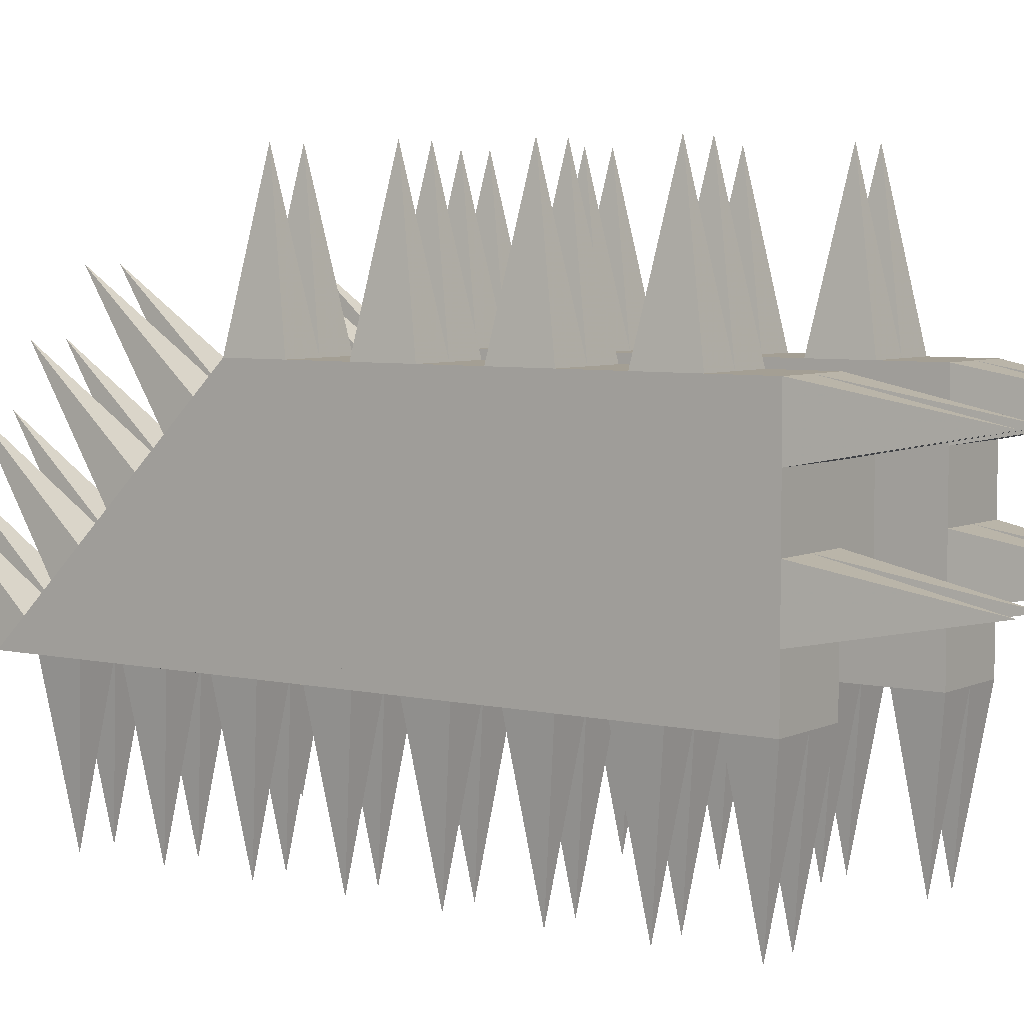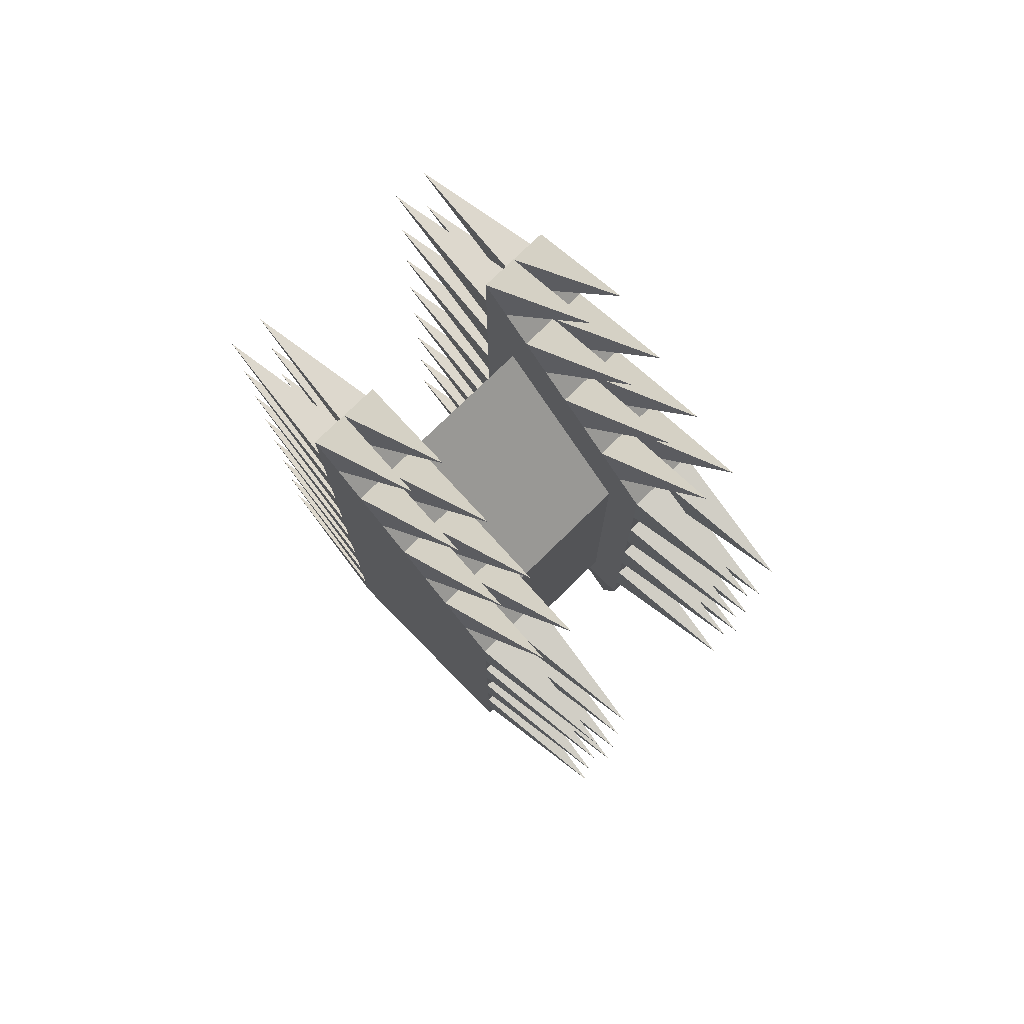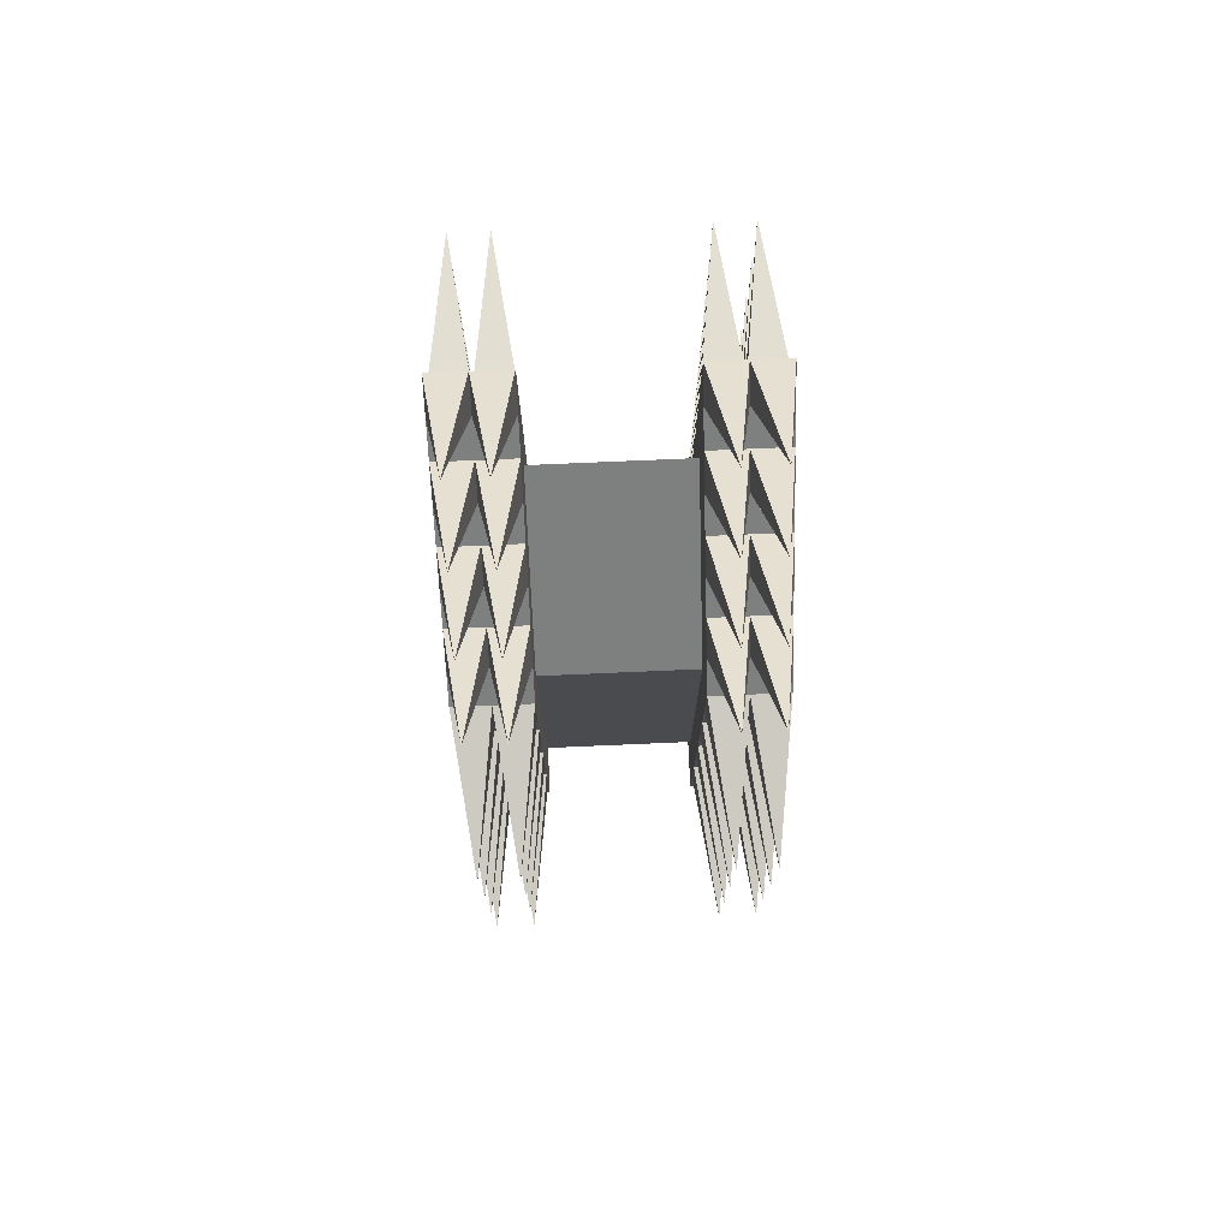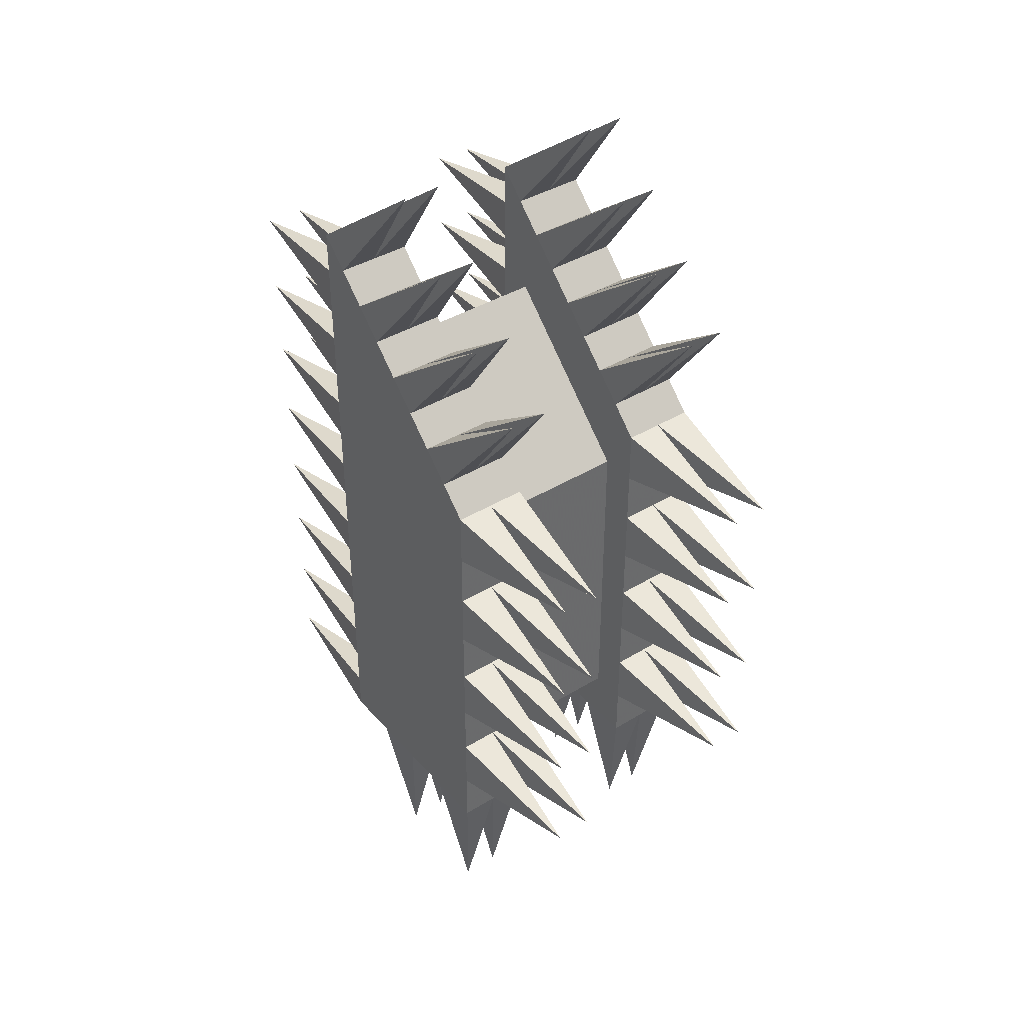
<metadata>
{"format":"obj","ext":"obj","renderer":"f3d","projection":"perspective","resolution":1024,"background":"white","views":[{"elev":5.5,"azim":125.2,"up":"+Y"},{"elev":75.8,"azim":135.5,"up":"+Z"},{"elev":75.6,"azim":177.5,"up":"+Z"},{"elev":40.2,"azim":143.0,"up":"+Z"}]}
</metadata>
<code>
o Cube
v 1 -1 -3.5
v 1 1 1
v 1 1 -3.5
v 1 -1 3
v 1 -1.5 -4.25
v 1 1.5 1.75
v 1 1.5 -4.25
v 1 -1.5 4.75
v 2 -1.5 -4.25
v 2 1.5 1.75
v 2 1.5 -4.25
v 2 -1.5 4.75
v 0.5 -1 3
v 0.5 -1 -3.5
v 0.5 1 -3.5
v 0.5 1 1
v 2 0 -4.25
v 1 0 -3.5
v 1 0 -4.25
v 1 0 3.25
v 1 0 2
v 2 0 3.25
v 0.5 0 -3.5
v 0.5 0 2
v 1.5 1.5 1.75
v 2 0.75 2.5
v 1 0.75 2.5
v 1.5 0 3.25
v 1.5 0.75 2.5
v 1 -1.5 0.25
v 2 -1.5 0.25
v 1.5 -1.5 -4.25
v 1.5 -1.5 4.75
v 1.5 -1.5 0.25
v 1 -1.5 2.5
v 2 -1.5 2.5
v 1.5 -1.5 2.5
v 1 -1.5 -2
v 2 -1.5 -2
v 1.5 -1.5 -2
v 1 1.5 0.25
v 2 1.5 0.25
v 1.5 1.5 -1.25
v 1 -1.5 1.375
v 1.5 -1.125 4.375
v 1.5 -0.375 3.625
v 2 1.5 -2
v 1.5 1.5 0.25
v 2 -1.5 1.375
v 1.5 -1.5 1.375
v 1 1.5 -1.25
v 2 1.5 -1.25
v 1.5 0.75 -4.25
v 1.5 1.5 -4.25
v 2 1.5 -3.5
v 2 -1.5 -3.125
v 2 -1.5 -0.875
v 1 -1.5 -0.875
v 1.5 -1.5 -0.875
v 1 -0.75 -4.25
v 2 -0.75 -4.25
v 2 1.5 -2.75
v 2 -1.125 4.375
v 1.5 -1.5 3.625
v 2 -1.5 3.625
v 1 -1.5 3.625
v 1.5 1.5 -2
v 1.5 -0.75 -4.25
v 1.5 0 -4.25
v 1 -1.5 -3.125
v 2 0.75 -4.25
v 1.5 1.5 -0.5
v 2 1.5 -0.5
v 1 1.5 -0.5
v 1 1.5 -2
v 1.5 -1.5 -3.125
v 1 0.75 -4.25
v 1.5 -0.75 4
v 1.5 1.5 -3.5
v 1 1.5 -3.5
v 1 -1.125 4.375
v 2 -0.75 4
v 1 -0.75 4
v 1 -0.375 3.625
v 2 -0.375 3.625
v 1.5 1.5 1
v 1 1.5 1
v 2 1.5 1
v 1.5 1.5 -2.75
v 1 1.5 -2.75
v 2 0.375 2.875
v 1.5 0.375 2.875
v 1 0.375 2.875
v 1.5 1.125 2.125
v 2 1.125 2.125
v 1 1.125 2.125
v 1.5 -1.5 4.188
v 2 -1.5 4.188
v 1 -1.5 4.188
v 2 -1.5 3.062
v 1 -1.5 3.062
v 1.5 -1.5 3.062
v 2 -1.5 1.938
v 1.5 -1.5 1.938
v 1 -1.5 1.938
v 1.5 -1.5 0.8125
v 2 -1.5 0.8125
v 1 -1.5 0.8125
v 1 -1.5 -0.3125
v 2 -1.5 -0.3125
v 1.5 -1.5 -0.3125
v 2 -1.5 -1.438
v 1.5 -1.5 -1.438
v 1 -1.5 -1.438
v 1 -1.5 -2.562
v 1.5 -1.5 -2.562
v 2 -1.5 -2.562
v 2 -1.5 -3.688
v 1.5 -1.5 -3.688
v 1 -1.5 -3.688
v 1.75 2.352 3.727
v 1.75 0.1017 5.977
v 1.75 3.5 1.375
v 1.25 3.5 1.375
v 1.75 0.8517 5.227
v 1.25 2.352 3.727
v 1.75 1.602 4.477
v 1.25 1.602 4.477
v 1.25 0.8517 5.227
v 1.25 0.1017 5.977
v 1.75 -3.5 3.906
v 1.75 -3.5 2.781
v 1.25 -3.5 3.906
v 1.75 -3.5 1.656
v 1.25 -3.5 1.656
v 1.25 -3.5 0.5312
v 1.25 -3.5 2.781
v 1.75 -3.5 -0.5938
v 1.25 -3.5 -1.719
v 1.75 -3.5 0.5312
v 1.75 -3.5 -1.719
v 1.25 -3.5 -2.844
v 1.25 -3.5 -0.5938
v 1.75 -3.5 -2.844
v 1.25 -0.375 -6.25
v 1.75 -0.375 -6.25
v 1.25 1.125 -6.25
v 1.25 -3.5 -3.969
v 1.75 -3.5 -3.969
v 1.75 1.125 -6.25
v 1.75 3.5 -3.125
v 1.75 3.5 -0.125
v 1.25 3.5 -3.125
v 1.25 3.5 -1.625
v 1.75 3.5 -1.625
v 1.25 3.5 -0.125
v -1 -1 -3.5
v -1 1 1
v -1 1 -3.5
v -1 -1 3
v -1 -1.5 -4.25
v -1 1.5 1.75
v -1 1.5 -4.25
v -1 -1.5 4.75
v -2 -1.5 -4.25
v -2 1.5 1.75
v -2 1.5 -4.25
v -2 -1.5 4.75
v 0 -1 3
v 0 1 -3.5
v 0 1 1
v 0 -1 -3.5
v -0.5 -1 3
v -0.5 -1 -3.5
v -0.5 1 -3.5
v -0.5 1 1
v 0 0 2
v 0 0 -3.5
v -2 0 -4.25
v -1 0 -3.5
v -1 0 -4.25
v -1 0 3.25
v -1 0 2
v -2 0 3.25
v -0.5 0 -3.5
v -0.5 0 2
v -1.5 1.5 1.75
v -2 0.75 2.5
v -1 0.75 2.5
v -1.5 0 3.25
v -1.5 0.75 2.5
v -1 -1.5 0.25
v -2 -1.5 0.25
v -1.5 -1.5 -4.25
v -1.5 -1.5 4.75
v -1.5 -1.5 0.25
v -1 -1.5 2.5
v -2 -1.5 2.5
v -1.5 -1.5 2.5
v -1 -1.5 -2
v -2 -1.5 -2
v -1.5 -1.5 -2
v -1 1.5 0.25
v -2 1.5 0.25
v -1.5 1.5 -1.25
v -1 -1.5 1.375
v -1.5 -1.125 4.375
v -1.5 -0.375 3.625
v -2 1.5 -2
v -1.5 1.5 0.25
v -2 -1.5 1.375
v -1.5 -1.5 1.375
v -1 1.5 -1.25
v -2 1.5 -1.25
v -1.5 0.75 -4.25
v -1.5 1.5 -4.25
v -2 1.5 -3.5
v -2 -1.5 -3.125
v -2 -1.5 -0.875
v -1 -1.5 -0.875
v -1.5 -1.5 -0.875
v -1 -0.75 -4.25
v -2 -0.75 -4.25
v -2 1.5 -2.75
v -2 -1.125 4.375
v -1.5 -1.5 3.625
v -2 -1.5 3.625
v -1 -1.5 3.625
v -1.5 1.5 -2
v -1.5 -0.75 -4.25
v -1.5 0 -4.25
v -1 -1.5 -3.125
v -2 0.75 -4.25
v -1.5 1.5 -0.5
v -2 1.5 -0.5
v -1 1.5 -0.5
v -1 1.5 -2
v -1.5 -1.5 -3.125
v -1 0.75 -4.25
v -1.5 -0.75 4
v -1.5 1.5 -3.5
v -1 1.5 -3.5
v -1 -1.125 4.375
v -2 -0.75 4
v -1 -0.75 4
v -1 -0.375 3.625
v -2 -0.375 3.625
v -1.5 1.5 1
v -1 1.5 1
v -2 1.5 1
v -1.5 1.5 -2.75
v -1 1.5 -2.75
v -2 0.375 2.875
v -1.5 0.375 2.875
v -1 0.375 2.875
v -1.5 1.125 2.125
v -2 1.125 2.125
v -1 1.125 2.125
v -1.5 -1.5 4.188
v -2 -1.5 4.188
v -1 -1.5 4.188
v -2 -1.5 3.062
v -1 -1.5 3.062
v -1.5 -1.5 3.062
v -2 -1.5 1.938
v -1.5 -1.5 1.938
v -1 -1.5 1.938
v -1.5 -1.5 0.8125
v -2 -1.5 0.8125
v -1 -1.5 0.8125
v -1 -1.5 -0.3125
v -2 -1.5 -0.3125
v -1.5 -1.5 -0.3125
v -2 -1.5 -1.438
v -1.5 -1.5 -1.438
v -1 -1.5 -1.438
v -1 -1.5 -2.562
v -1.5 -1.5 -2.562
v -2 -1.5 -2.562
v -2 -1.5 -3.688
v -1.5 -1.5 -3.688
v -1 -1.5 -3.688
v -1.75 2.352 3.727
v -1.75 0.1017 5.977
v -1.75 3.5 1.375
v -1.25 3.5 1.375
v -1.75 0.8517 5.227
v -1.25 2.352 3.727
v -1.75 1.602 4.477
v -1.25 1.602 4.477
v -1.25 0.8517 5.227
v -1.25 0.1017 5.977
v -1.75 -3.5 3.906
v -1.75 -3.5 2.781
v -1.25 -3.5 3.906
v -1.75 -3.5 1.656
v -1.25 -3.5 1.656
v -1.25 -3.5 0.5312
v -1.25 -3.5 2.781
v -1.75 -3.5 -0.5938
v -1.25 -3.5 -1.719
v -1.75 -3.5 0.5312
v -1.75 -3.5 -1.719
v -1.25 -3.5 -2.844
v -1.25 -3.5 -0.5938
v -1.75 -3.5 -2.844
v -1.25 -0.375 -6.25
v -1.75 -0.375 -6.25
v -1.25 1.125 -6.25
v -1.25 -3.5 -3.969
v -1.75 -3.5 -3.969
v -1.75 1.125 -6.25
v -1.75 3.5 -3.125
v -1.75 3.5 -0.125
v -1.25 3.5 -3.125
v -1.25 3.5 -1.625
v -1.75 3.5 -1.625
v -1.25 3.5 -0.125
f 22 85 17
f 85 61 17
f 85 82 61
f 82 63 61
f 63 9 61
f 63 12 9
f 12 98 9
f 98 65 9
f 65 100 9
f 100 36 9
f 36 103 9
f 103 49 9
f 49 107 9
f 107 31 9
f 31 110 9
f 110 57 9
f 57 112 9
f 112 39 9
f 39 117 9
f 117 56 9
f 56 118 9
f 96 6 2
f 27 96 2
f 21 27 2
f 21 93 27
f 21 20 93
f 3 7 77
f 18 3 77
f 19 18 77
f 4 1 8
f 8 1 5
f 8 5 99
f 5 66 99
f 5 101 66
f 5 35 101
f 5 105 35
f 5 44 105
f 5 108 44
f 5 30 108
f 5 109 30
f 5 58 109
f 5 114 58
f 5 38 114
f 5 115 38
f 5 70 115
f 5 120 70
f 2 6 87
f 2 87 41
f 2 41 74
f 2 74 51
f 2 51 75
f 2 75 90
f 2 90 80
f 7 2 80
f 7 3 2
f 18 23 15 3
f 14 1 4 13
f 3 15 16 2
f 1 18 19
f 1 19 60
f 5 1 60
f 84 20 21
f 4 84 21
f 4 83 84
f 4 81 83
f 4 8 81
f 10 95 88
f 95 42 88
f 95 73 42
f 95 52 73
f 95 47 52
f 95 62 47
f 95 55 62
f 95 11 55
f 95 71 11
f 95 26 71
f 26 91 71
f 91 17 71
f 91 22 17
f 13 4 21 24
f 1 14 23 18
f 184 179 247
f 179 223 247
f 223 244 247
f 223 225 244
f 223 165 225
f 165 168 225
f 165 260 168
f 165 227 260
f 165 262 227
f 165 198 262
f 165 265 198
f 165 211 265
f 165 269 211
f 165 193 269
f 165 272 193
f 165 219 272
f 165 274 219
f 165 201 274
f 165 279 201
f 165 218 279
f 165 280 218
f 158 162 258
f 158 258 189
f 183 158 189
f 183 189 255
f 183 255 182
f 239 163 159
f 239 159 180
f 181 239 180
f 164 157 160
f 164 161 157
f 164 261 161
f 261 228 161
f 228 263 161
f 263 197 161
f 197 267 161
f 267 206 161
f 206 270 161
f 270 192 161
f 192 271 161
f 271 220 161
f 220 276 161
f 276 200 161
f 200 277 161
f 277 232 161
f 232 282 161
f 249 162 158
f 203 249 158
f 236 203 158
f 213 236 158
f 237 213 158
f 252 237 158
f 242 252 158
f 163 242 158
f 163 158 159
f 180 159 175 185
f 160 157 174 173
f 159 158 176 175
f 181 180 157
f 222 181 157
f 161 222 157
f 183 182 246
f 160 183 246
f 160 246 245
f 160 245 243
f 160 243 164
f 166 250 257
f 250 204 257
f 204 235 257
f 235 214 257
f 214 209 257
f 209 224 257
f 224 217 257
f 217 167 257
f 167 233 257
f 233 188 257
f 233 253 188
f 233 179 253
f 179 184 253
f 173 186 183 160
f 157 180 185 174
f 23 178 170 15
f 13 169 172 14
f 15 170 171 16
f 169 13 24 177
f 14 172 178 23
f 185 175 170 178
f 173 174 172 169
f 175 176 171 170
f 169 177 186 173
f 174 185 178 172
f 24 21 2 16
f 177 24 16 171
f 186 176 158 183
f 177 171 176 186
f 26 95 121
f 22 91 127
f 68 60 145
f 61 9 32 68
f 71 17 69 53
f 97 64 131
f 46 78 125
f 20 28 128
f 96 27 126
f 50 106 107 49
f 44 108 106 50
f 119 32 149
f 64 102 100 65
f 66 101 102 64
f 59 113 112 57
f 58 114 113 59
f 35 105 104 37
f 37 104 103 36
f 32 119 148
f 34 111 110 31
f 33 97 98 12
f 30 109 111 34
f 7 54 147
f 79 89 151
f 76 56 144
f 8 99 97 33
f 69 17 146
f 68 32 5 60
f 71 53 150
f 53 69 19 77
f 6 25 124
f 67 43 155
f 72 74 156
f 42 73 152
f 67 75 154
f 90 89 153
f 86 48 41 87
f 88 42 48 86
f 73 52 43 72
f 72 43 51 74
f 67 89 90 75
f 47 62 89 67
f 79 54 7 80
f 55 11 54 79
f 33 45 130
f 45 33 122
f 83 78 129
f 46 28 20 84
f 85 22 28 46
f 45 78 83 81
f 63 82 78 45
f 91 26 29 92
f 92 29 27 93
f 94 25 6 96
f 95 10 25 94
f 37 36 132
f 35 37 137
f 104 50 134
f 50 104 135
f 107 106 140
f 108 30 136
f 59 57 138
f 113 114 139
f 59 111 143
f 116 115 142
f 40 39 141
f 38 115 116 40
f 40 116 117 39
f 70 120 119 76
f 76 119 118 56
f 10 88 123
f 88 86 123
f 25 10 123
f 86 25 123
f 25 86 124
f 86 87 124
f 87 6 124
f 95 94 121
f 94 29 121
f 29 26 121
f 27 29 126
f 29 94 126
f 94 96 126
f 28 22 127
f 92 28 127
f 91 92 127
f 28 92 128
f 92 93 128
f 93 20 128
f 82 85 125
f 85 46 125
f 78 82 125
f 84 83 129
f 46 84 129
f 78 46 129
f 33 12 122
f 12 63 122
f 63 45 122
f 45 81 130
f 81 8 130
f 8 33 130
f 65 98 131
f 64 65 131
f 98 97 131
f 64 97 133
f 66 64 133
f 99 66 133
f 97 99 133
f 102 37 132
f 100 102 132
f 36 100 132
f 101 35 137
f 102 101 137
f 37 102 137
f 49 103 134
f 50 49 134
f 103 104 134
f 104 105 135
f 105 44 135
f 44 50 135
f 106 34 140
f 31 107 140
f 34 31 140
f 34 106 136
f 30 34 136
f 106 108 136
f 57 110 138
f 110 111 138
f 111 59 138
f 109 58 143
f 58 59 143
f 111 109 143
f 38 40 139
f 40 113 139
f 114 38 139
f 39 112 141
f 112 113 141
f 113 40 141
f 76 116 142
f 70 76 142
f 115 70 142
f 56 117 144
f 116 76 144
f 117 116 144
f 5 32 148
f 119 120 148
f 120 5 148
f 9 118 149
f 118 119 149
f 32 9 149
f 69 68 145
f 60 19 145
f 19 69 145
f 61 68 146
f 17 61 146
f 68 69 146
f 53 77 147
f 54 53 147
f 77 7 147
f 53 54 150
f 11 71 150
f 54 11 150
f 55 79 151
f 62 55 151
f 89 62 151
f 80 90 153
f 79 80 153
f 89 79 153
f 51 43 154
f 75 51 154
f 43 67 154
f 47 67 155
f 52 47 155
f 43 52 155
f 74 41 156
f 41 48 156
f 48 72 156
f 73 72 152
f 48 42 152
f 72 48 152
f 188 283 257
f 184 289 253
f 230 307 222
f 223 230 194 165
f 233 215 231 179
f 259 293 226
f 208 287 240
f 182 290 190
f 258 288 189
f 212 211 269 268
f 206 212 268 270
f 281 311 194
f 226 227 262 264
f 228 226 264 263
f 221 219 274 275
f 220 221 275 276
f 197 199 266 267
f 199 198 265 266
f 194 310 281
f 196 193 272 273
f 195 168 260 259
f 192 196 273 271
f 163 309 216
f 241 313 251
f 238 306 218
f 164 195 259 261
f 231 308 179
f 230 222 161 194
f 233 312 215
f 215 239 181 231
f 162 286 187
f 229 317 205
f 234 318 236
f 204 314 235
f 229 316 237
f 252 315 251
f 248 249 203 210
f 250 248 210 204
f 235 234 205 214
f 234 236 213 205
f 229 237 252 251
f 209 229 251 224
f 241 242 163 216
f 217 241 216 167
f 195 292 207
f 207 284 195
f 245 291 240
f 208 246 182 190
f 247 208 190 184
f 207 243 245 240
f 225 207 240 244
f 253 254 191 188
f 254 255 189 191
f 256 258 162 187
f 257 256 187 166
f 199 294 198
f 197 299 199
f 266 296 212
f 212 297 266
f 269 302 268
f 270 298 192
f 221 300 219
f 275 301 276
f 221 305 273
f 278 304 277
f 202 303 201
f 200 202 278 277
f 202 201 279 278
f 232 238 281 282
f 238 218 280 281
f 166 285 250
f 250 285 248
f 187 285 166
f 248 285 187
f 187 286 248
f 248 286 249
f 249 286 162
f 257 283 256
f 256 283 191
f 191 283 188
f 189 288 191
f 191 288 256
f 256 288 258
f 190 289 184
f 254 289 190
f 253 289 254
f 190 290 254
f 254 290 255
f 255 290 182
f 244 287 247
f 247 287 208
f 240 287 244
f 246 291 245
f 208 291 246
f 240 291 208
f 195 284 168
f 168 284 225
f 225 284 207
f 207 292 243
f 243 292 164
f 164 292 195
f 227 293 260
f 226 293 227
f 260 293 259
f 226 295 259
f 228 295 226
f 261 295 228
f 259 295 261
f 264 294 199
f 262 294 264
f 198 294 262
f 263 299 197
f 264 299 263
f 199 299 264
f 211 296 265
f 212 296 211
f 265 296 266
f 266 297 267
f 267 297 206
f 206 297 212
f 268 302 196
f 193 302 269
f 196 302 193
f 196 298 268
f 192 298 196
f 268 298 270
f 219 300 272
f 272 300 273
f 273 300 221
f 271 305 220
f 220 305 221
f 273 305 271
f 200 301 202
f 202 301 275
f 276 301 200
f 201 303 274
f 274 303 275
f 275 303 202
f 238 304 278
f 232 304 238
f 277 304 232
f 218 306 279
f 278 306 238
f 279 306 278
f 161 310 194
f 281 310 282
f 282 310 161
f 165 311 280
f 280 311 281
f 194 311 165
f 231 307 230
f 222 307 181
f 181 307 231
f 223 308 230
f 179 308 223
f 230 308 231
f 215 309 239
f 216 309 215
f 239 309 163
f 215 312 216
f 167 312 233
f 216 312 167
f 217 313 241
f 224 313 217
f 251 313 224
f 242 315 252
f 241 315 242
f 251 315 241
f 213 316 205
f 237 316 213
f 205 316 229
f 209 317 229
f 214 317 209
f 205 317 214
f 236 318 203
f 203 318 210
f 210 318 234
f 235 314 234
f 210 314 204
f 234 314 210

</code>
